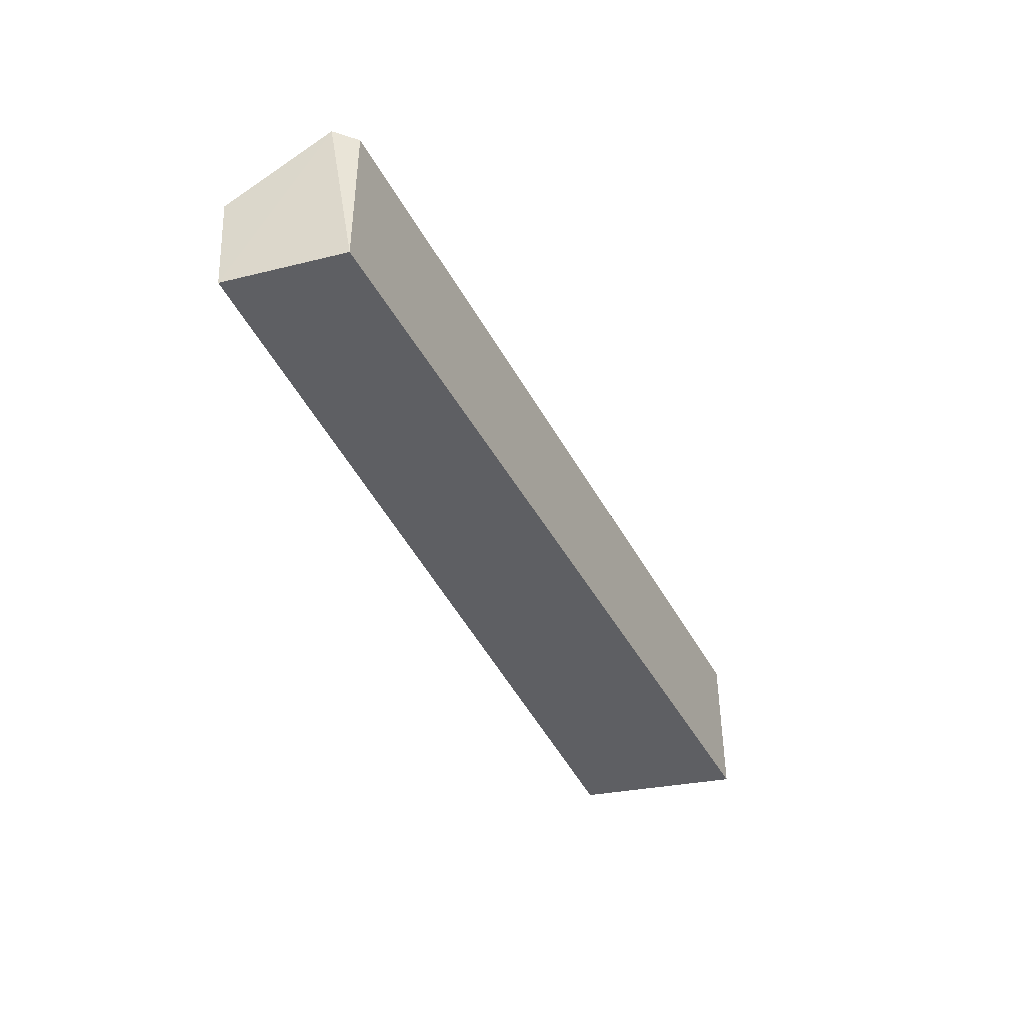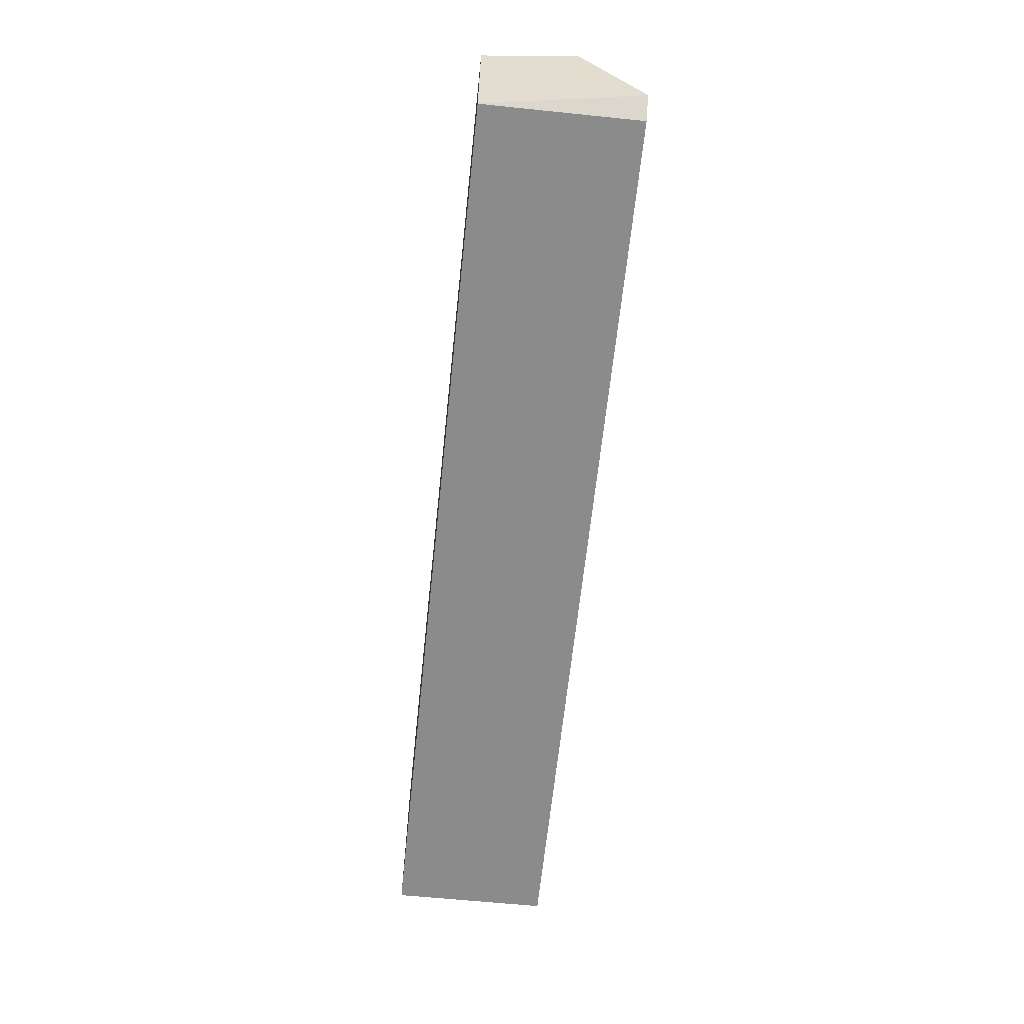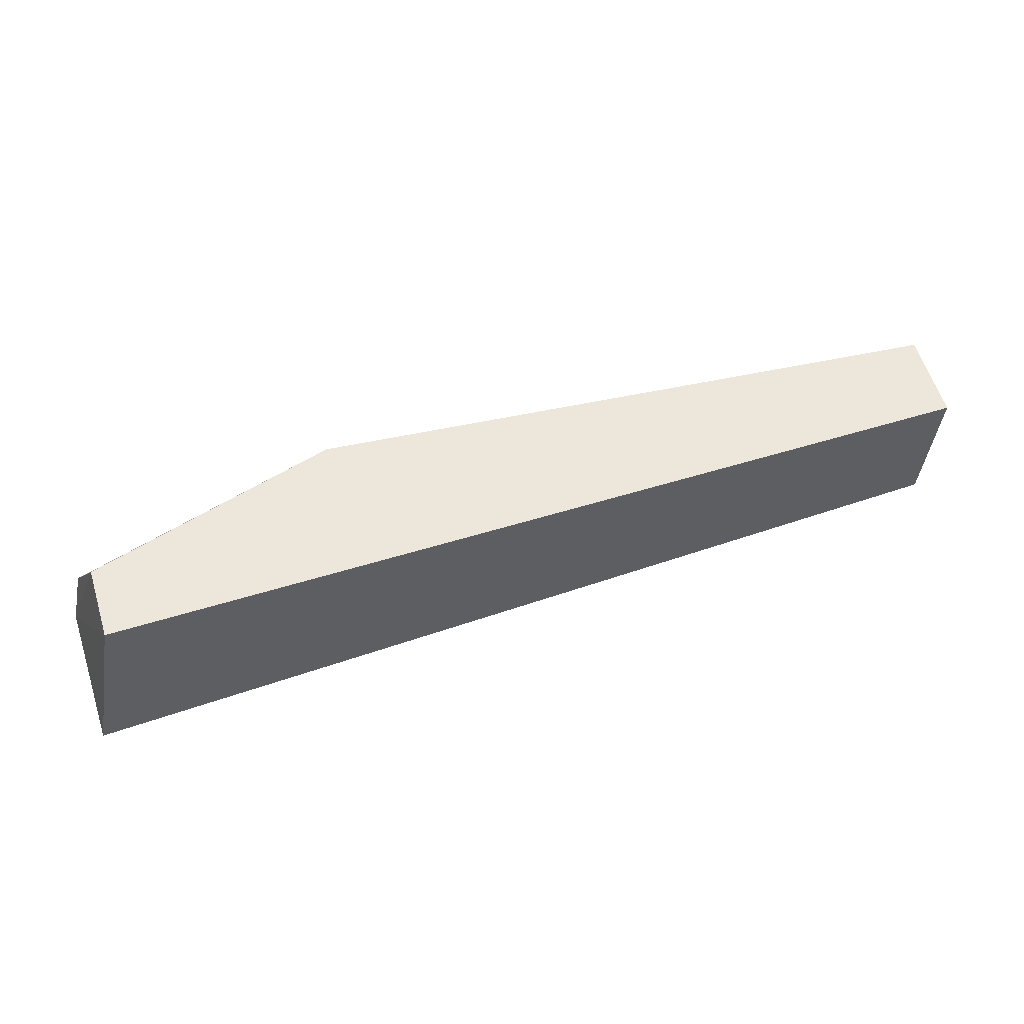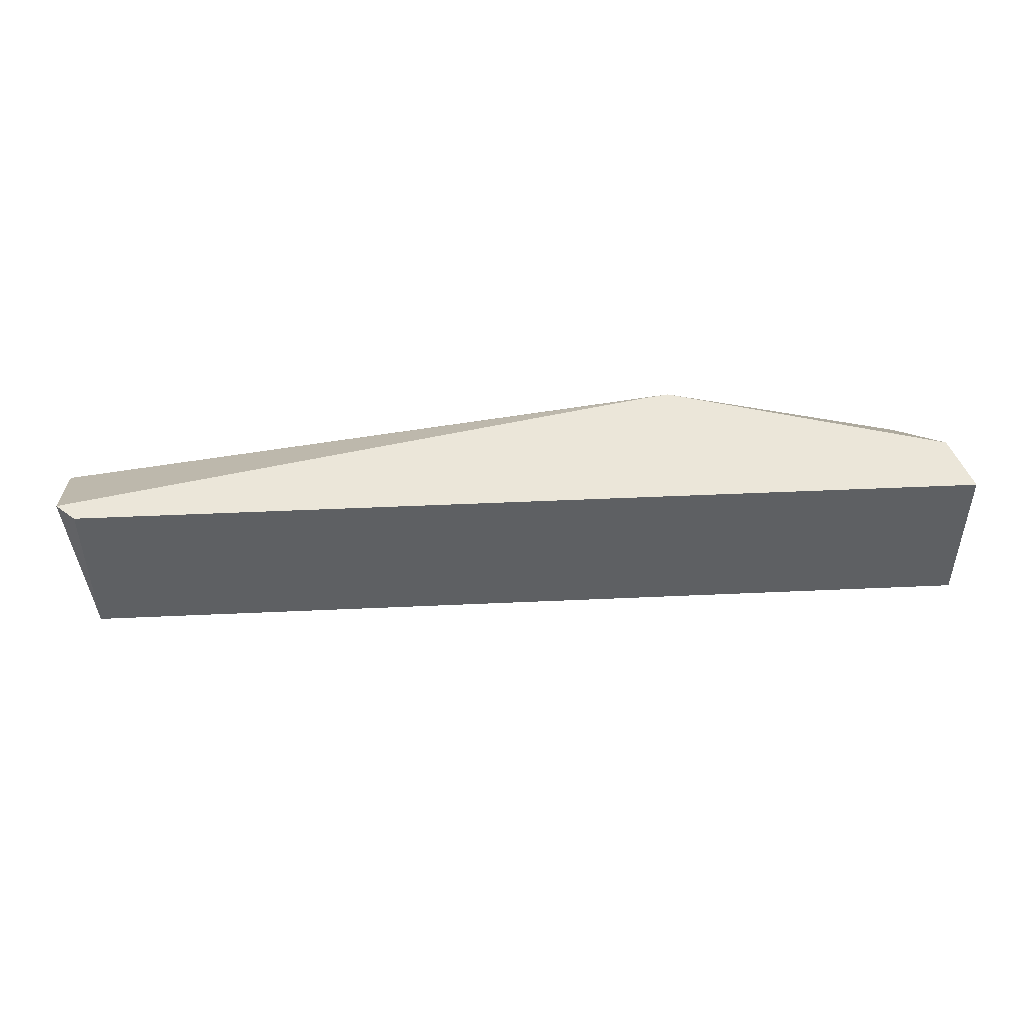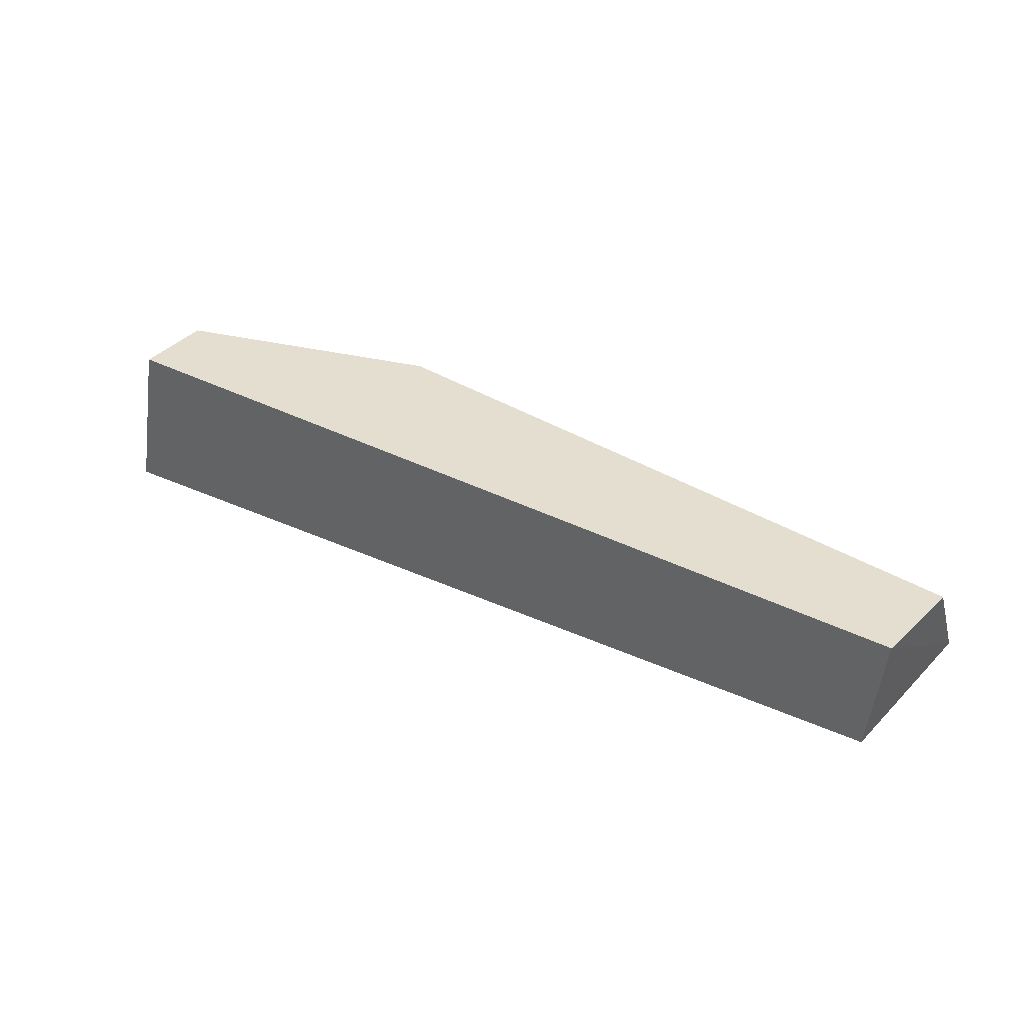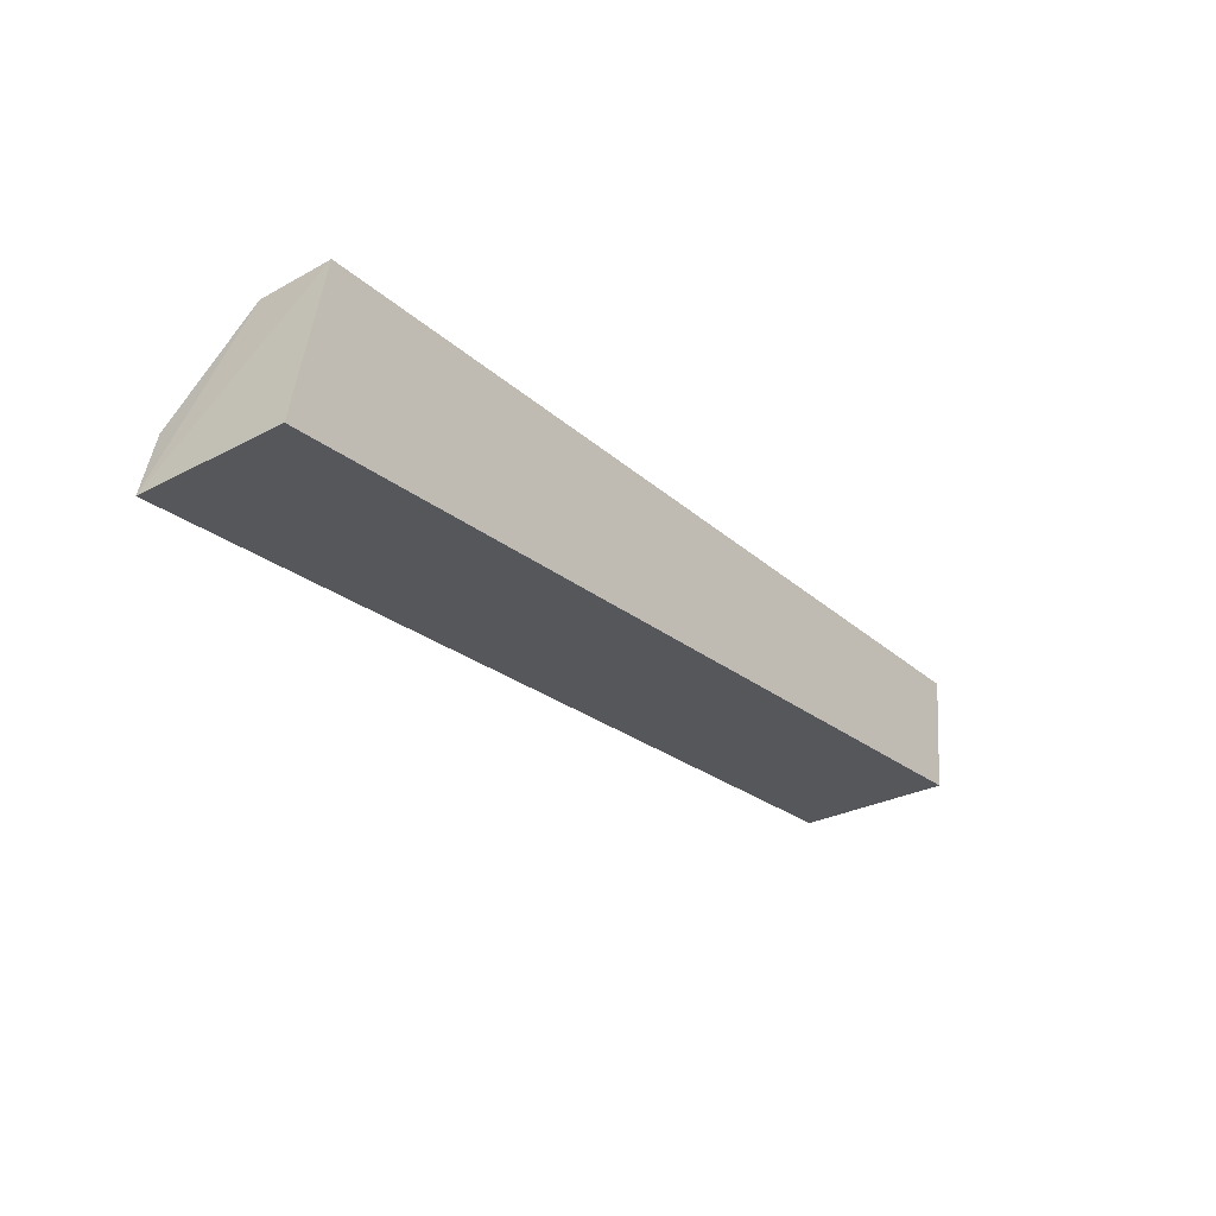
<metadata>
{"format":"obj","ext":"obj","renderer":"f3d","projection":"perspective","resolution":1024,"background":"white","views":[{"elev":-41.5,"azim":113.1,"up":"+Y"},{"elev":-61.2,"azim":84.0,"up":"+Z"},{"elev":51.2,"azim":-19.0,"up":"+Z"},{"elev":46.9,"azim":174.3,"up":"+Y"},{"elev":35.9,"azim":33.8,"up":"+Z"},{"elev":-29.0,"azim":-51.9,"up":"+Z"}]}
</metadata>
<code>
v 0.2486 0.024 0.2517
v 0.2438 -0.024 0.2517
v 0.2367 -0.024 0.1901
v -0.228 0.056 0.168
v -0.2112 0.01619 0.2517
v 0.2367 0.056 0.1901
v 0.2465 0.056 0.2
v -0.228 -0.024 0.168
v -0.0793 0.05599 0.2517
v -0.2119 -0.024 0.2517
v -0.06597 0.056 0.25
v -0.2206 0.056 0.2
f 5 2 1
f 6 3 4
f 7 1 2
f 7 2 3
f 7 3 6
f 7 6 4
f 8 4 3
f 9 5 1
f 10 2 5
f 10 5 4
f 10 4 8
f 10 8 3
f 10 3 2
f 11 9 1
f 11 1 7
f 12 4 5
f 12 5 9
f 12 9 11
f 12 11 7
f 12 7 4

</code>
